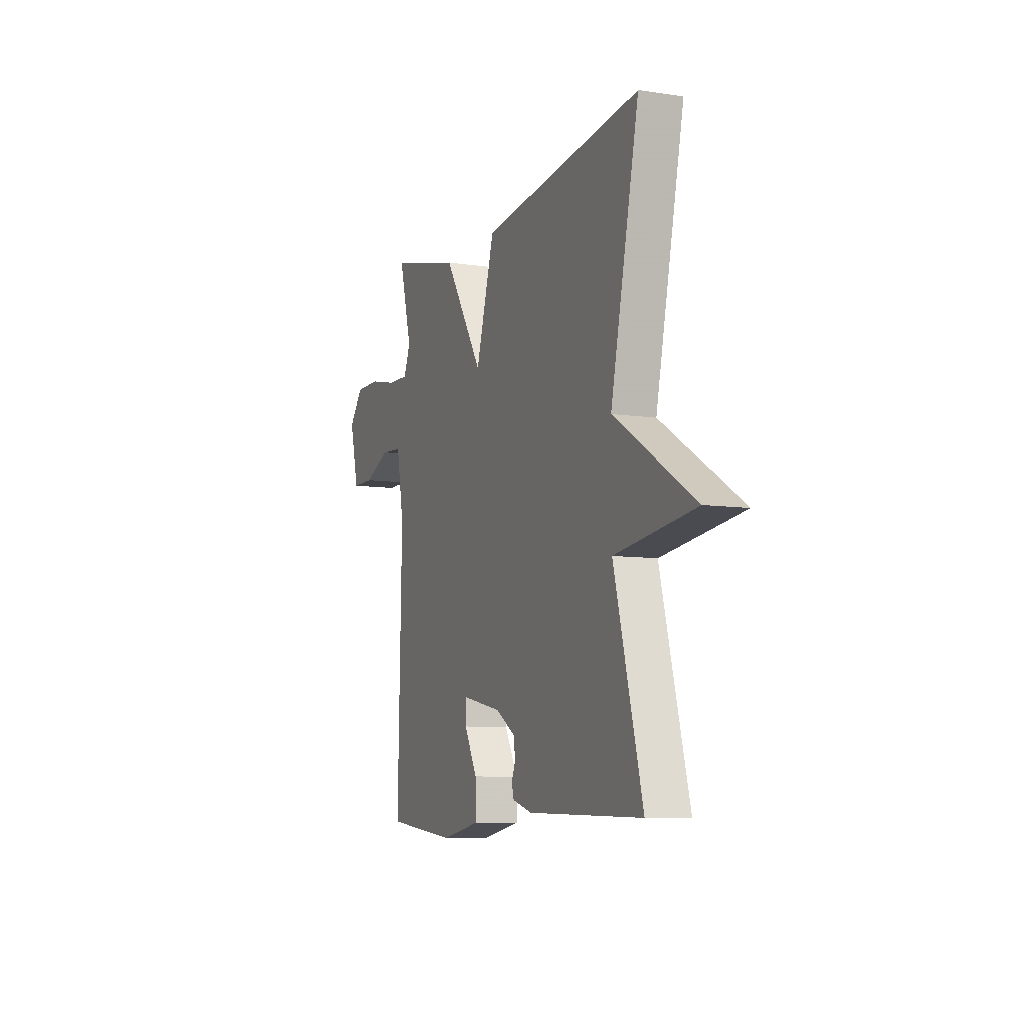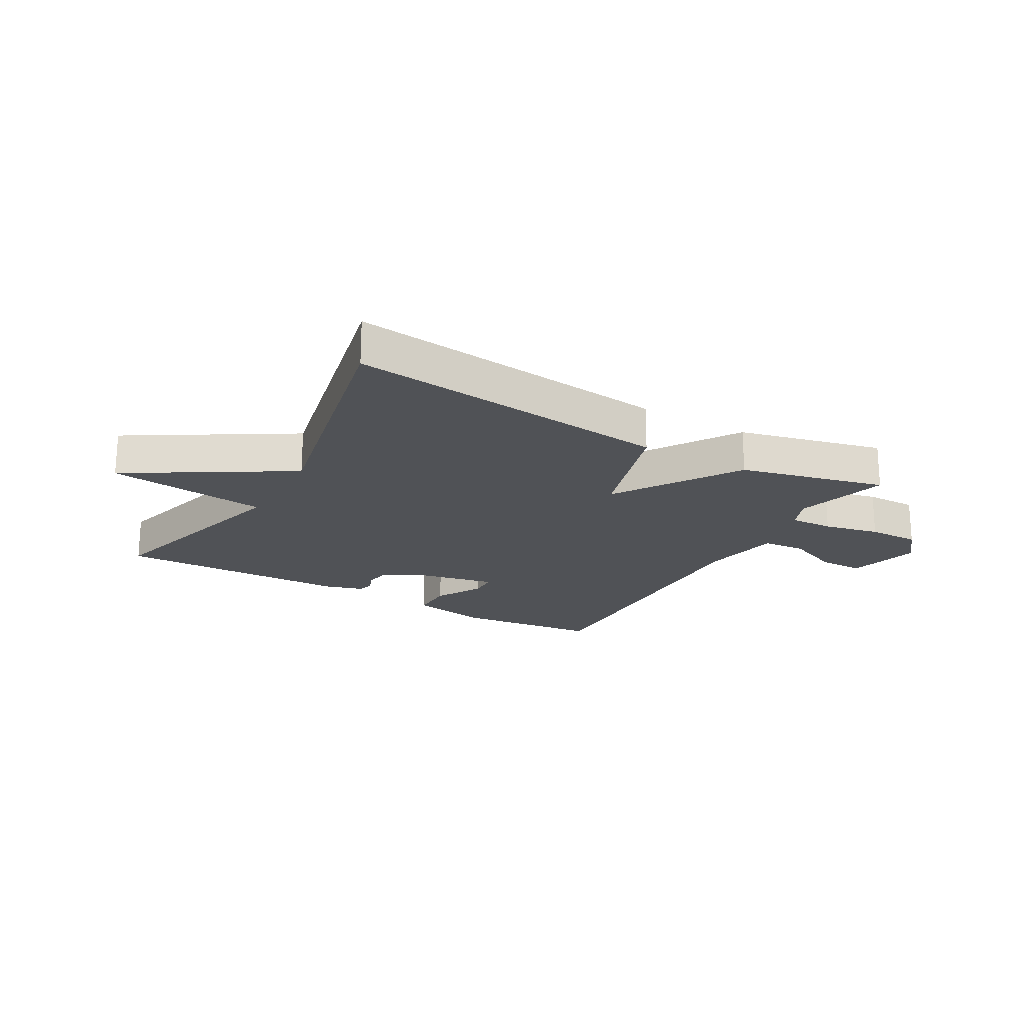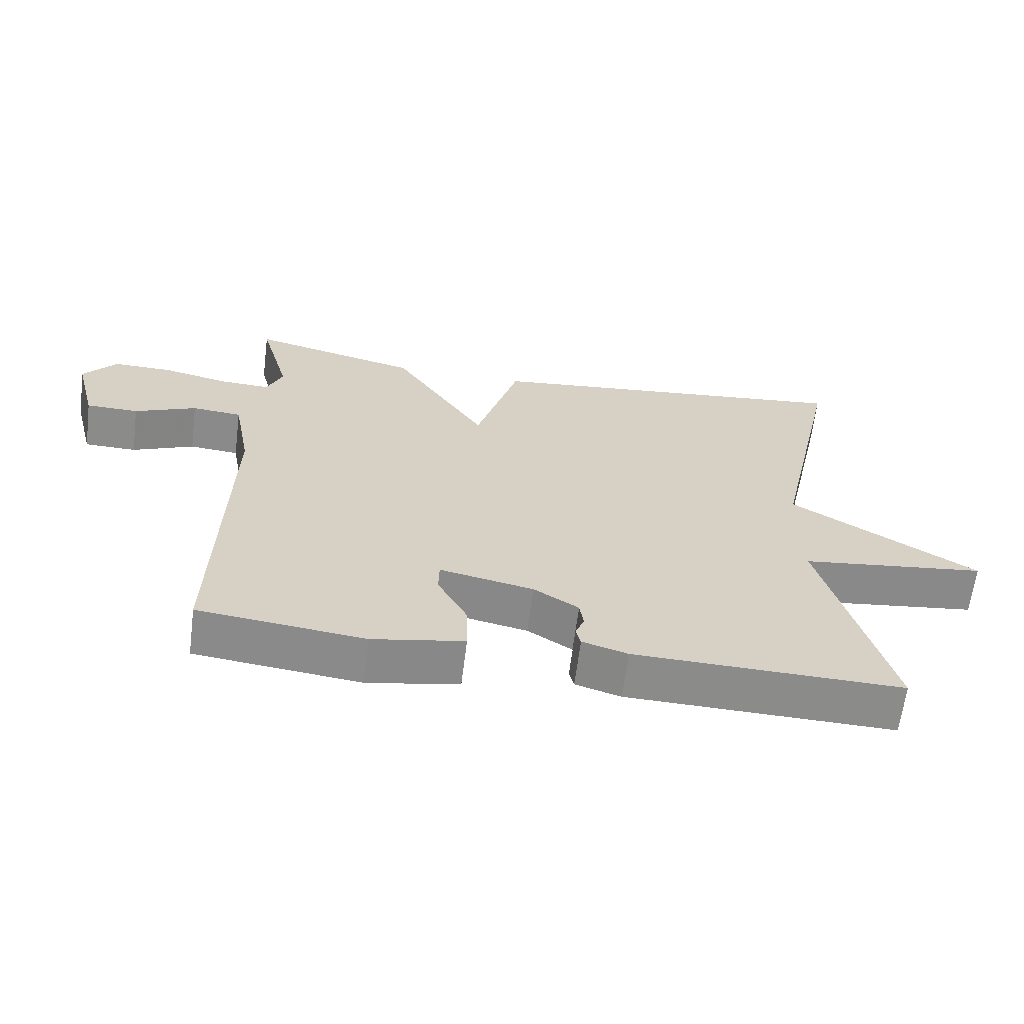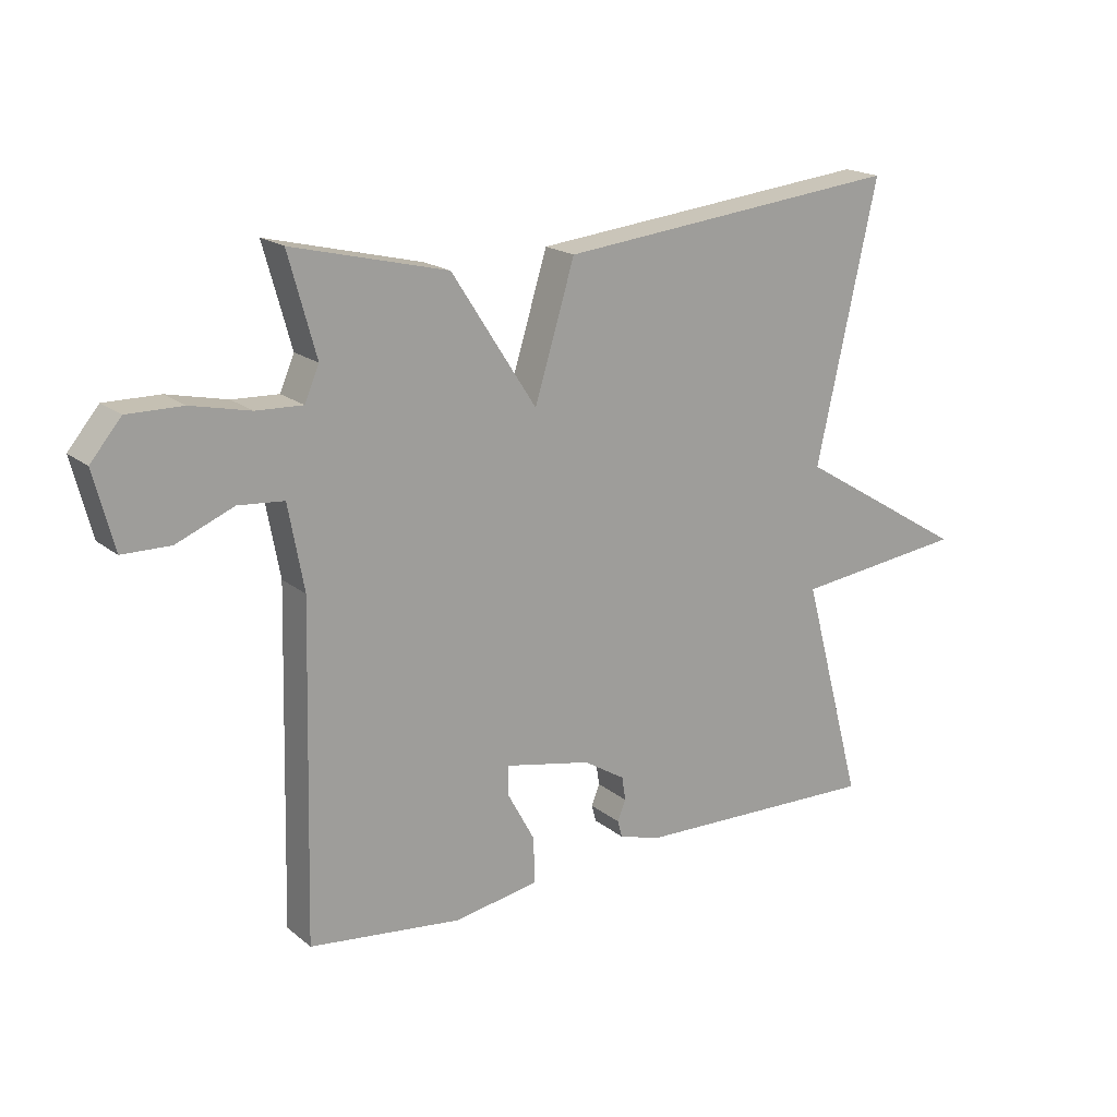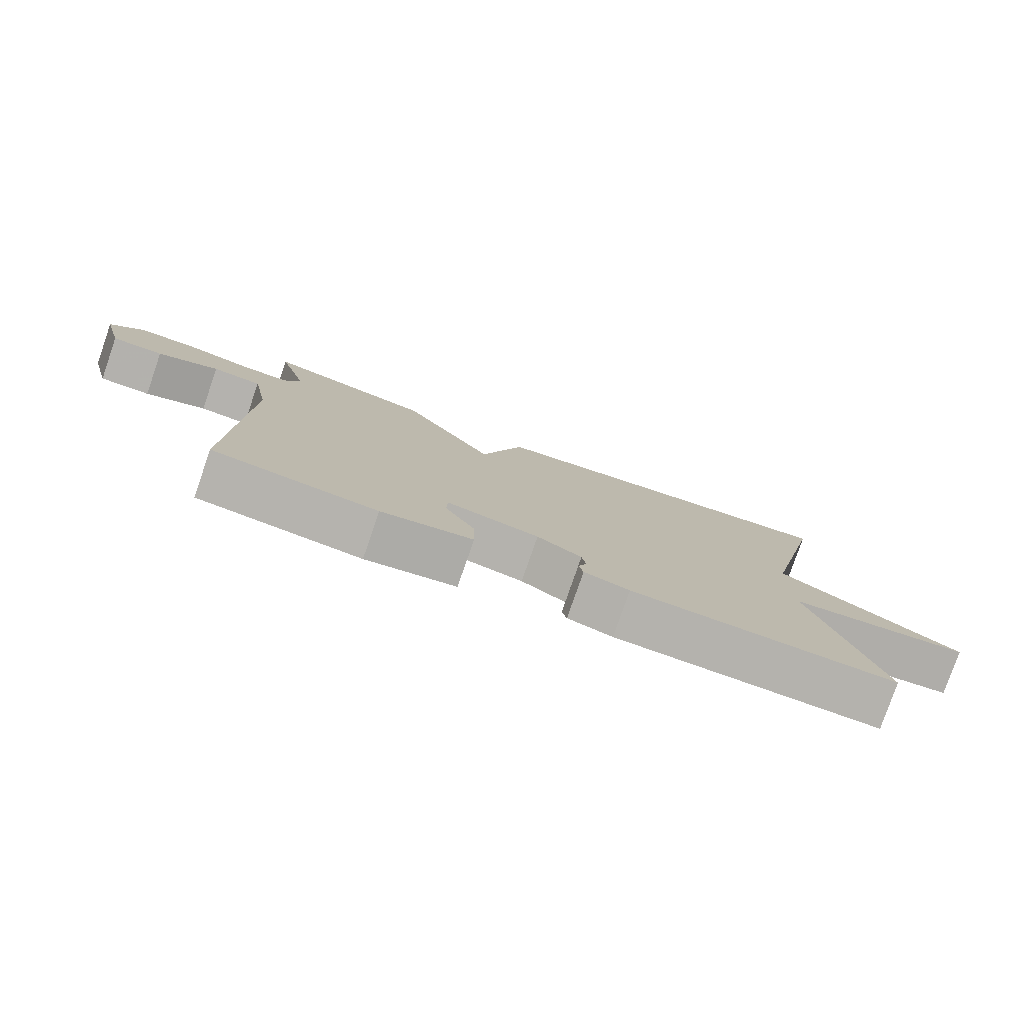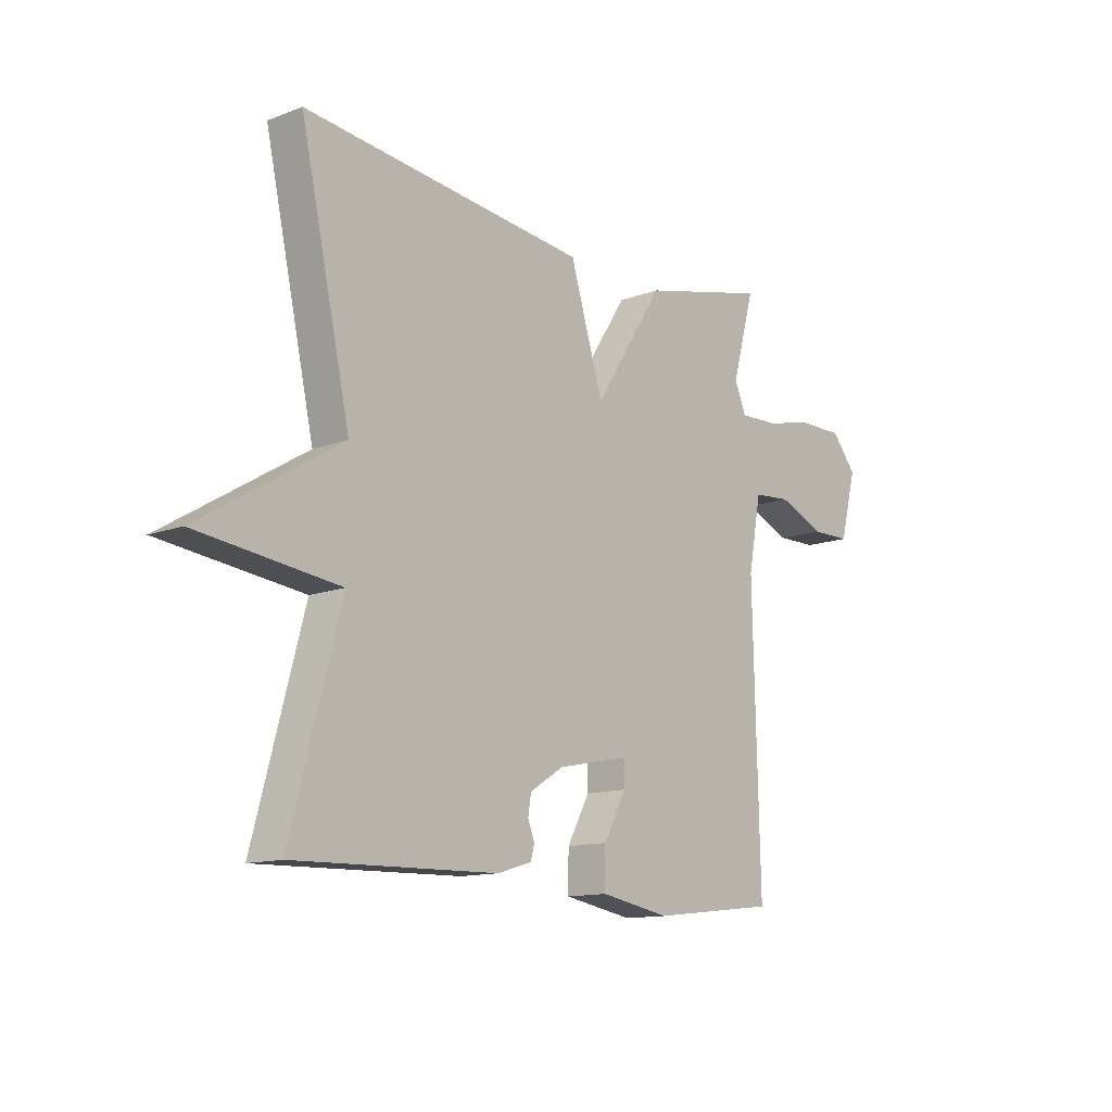
<metadata>
{"format":"obj","ext":"obj","renderer":"f3d","projection":"perspective","resolution":1024,"background":"white","views":[{"elev":-8.4,"azim":-112.0,"up":"+Z"},{"elev":-20.7,"azim":-29.7,"up":"+Y"},{"elev":-63.7,"azim":172.8,"up":"+Z"},{"elev":18.4,"azim":146.1,"up":"+Z"},{"elev":-79.2,"azim":160.9,"up":"+Z"},{"elev":-12.8,"azim":-48.9,"up":"+Z"}]}
</metadata>
<code>
v -0.5 0.07 0.5
v 0.052 0.07 0.44
v 0.116 0.07 0.23
v 0.252 0.07 0.44
v 0.5 0.07 0.5
v 0.456 0.07 0.341
v 0.479 0.07 0.287
v 0.553 0.07 0.29
v 0.648 0.07 0.311
v 0.736 0.07 0.312
v 0.785 0.07 0.253
v 0.753 0.07 0.13
v 0.676 0.07 0.129
v 0.585 0.07 0.167
v 0.512 0.07 0.161
v 0.487 0.07 0.026
v 0.5 0.07 -0.5
v 0.256 0.07 -0.528
v 0.121 0.07 -0.504
v 0.122 0.07 -0.431
v 0.166 0.07 -0.35
v 0.165 0.07 -0.303
v 0.027 0.07 -0.331
v -0.039 0.07 -0.372
v -0.045 0.07 -0.41
v -0.032 0.07 -0.443
v -0.039 0.07 -0.47
v -0.106 0.07 -0.49
v -0.5 0.07 -0.5
v -0.403 0.07 -0.14
v -0.677 0.07 -0.107
v -0.403 0.07 0.06
v -0.5 0 0.5
v 0.052 0 0.44
v 0.116 0 0.23
v 0.252 0 0.44
v 0.5 0 0.5
v 0.456 0 0.341
v 0.479 0 0.287
v 0.553 0 0.29
v 0.648 0 0.311
v 0.736 0 0.312
v 0.785 0 0.253
v 0.753 0 0.13
v 0.676 0 0.129
v 0.585 0 0.167
v 0.512 0 0.161
v 0.487 0 0.026
v 0.5 0 -0.5
v 0.256 0 -0.528
v 0.121 0 -0.504
v 0.122 0 -0.431
v 0.166 0 -0.35
v 0.165 0 -0.303
v 0.027 0 -0.331
v -0.039 0 -0.372
v -0.045 0 -0.41
v -0.032 0 -0.443
v -0.039 0 -0.47
v -0.106 0 -0.49
v -0.5 0 -0.5
v -0.403 0 -0.14
v -0.677 0 -0.107
v -0.403 0 0.06
f 30 31 32
f 28 29 30
f 27 28 30
f 26 27 30
f 25 26 30
f 24 25 30 32
f 1 2 3
f 32 1 3
f 24 32 3
f 23 24 3
f 19 20 21
f 18 19 21
f 17 18 21
f 16 17 21
f 15 16 21 22
f 12 13 14
f 11 12 14
f 10 11 14
f 9 10 14
f 8 9 14
f 7 8 14 15
f 23 3 4
f 22 23 4
f 15 22 4
f 7 15 4
f 6 7 4
f 4 5 6
f 64 63 62
f 62 61 60
f 62 60 59
f 62 59 58
f 62 58 57
f 64 62 57 56
f 35 34 33
f 35 33 64
f 35 64 56
f 35 56 55
f 53 52 51
f 53 51 50
f 53 50 49
f 53 49 48
f 54 53 48 47
f 46 45 44
f 46 44 43
f 46 43 42
f 46 42 41
f 46 41 40
f 47 46 40 39
f 36 35 55
f 36 55 54
f 36 54 47
f 36 47 39
f 36 39 38
f 38 37 36
f 1 33 34 2
f 2 34 35 3
f 3 35 36 4
f 4 36 37 5
f 5 37 38 6
f 6 38 39 7
f 7 39 40 8
f 8 40 41 9
f 9 41 42 10
f 10 42 43 11
f 11 43 44 12
f 12 44 45 13
f 13 45 46 14
f 14 46 47 15
f 15 47 48 16
f 16 48 49 17
f 17 49 50 18
f 18 50 51 19
f 19 51 52 20
f 20 52 53 21
f 21 53 54 22
f 22 54 55 23
f 23 55 56 24
f 24 56 57 25
f 25 57 58 26
f 26 58 59 27
f 27 59 60 28
f 28 60 61 29
f 29 61 62 30
f 30 62 63 31
f 31 63 64 32
f 32 64 33 1

</code>
